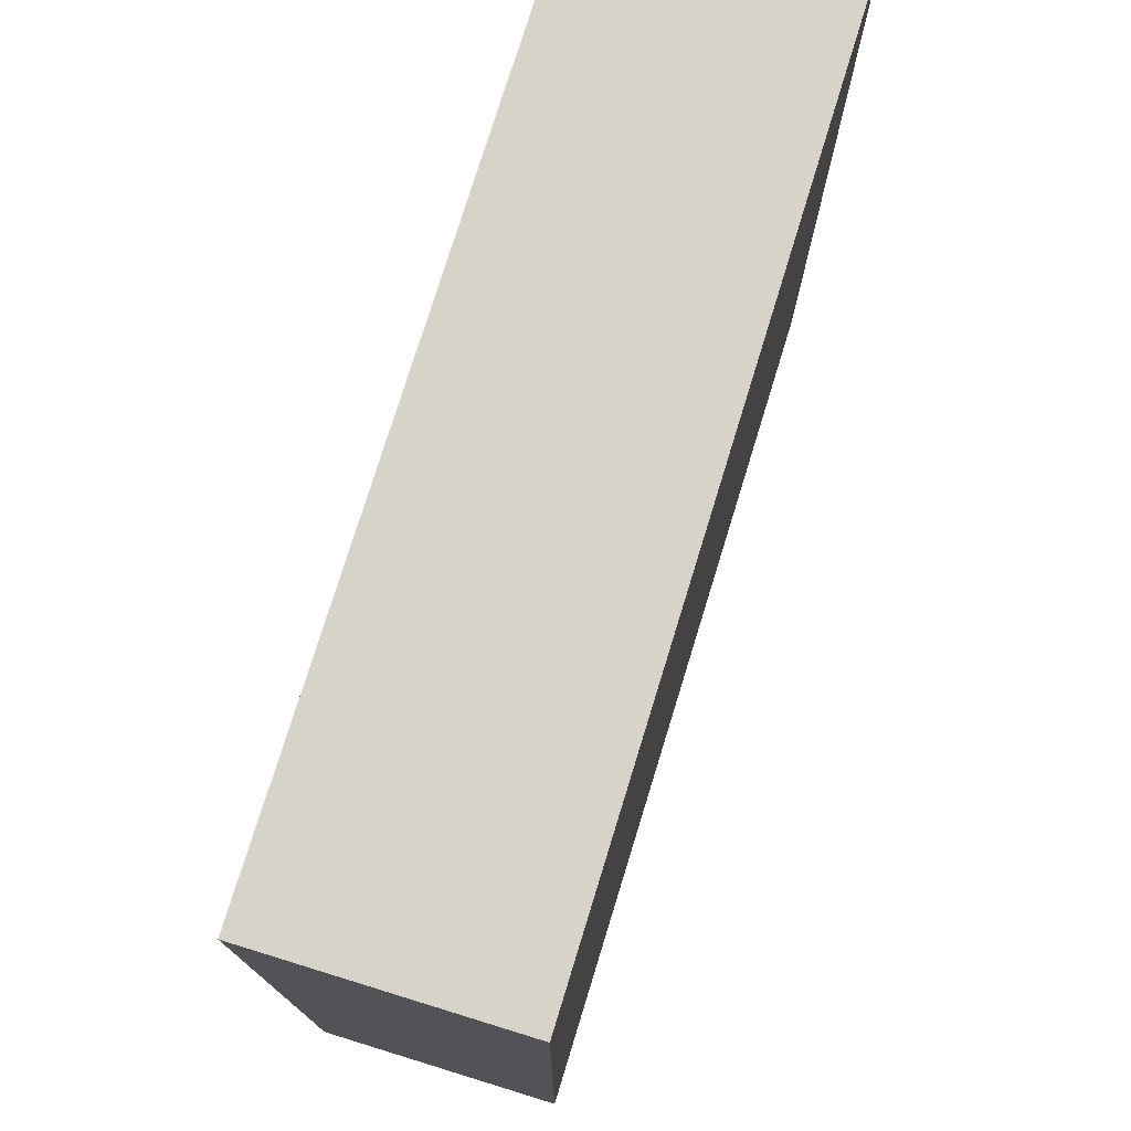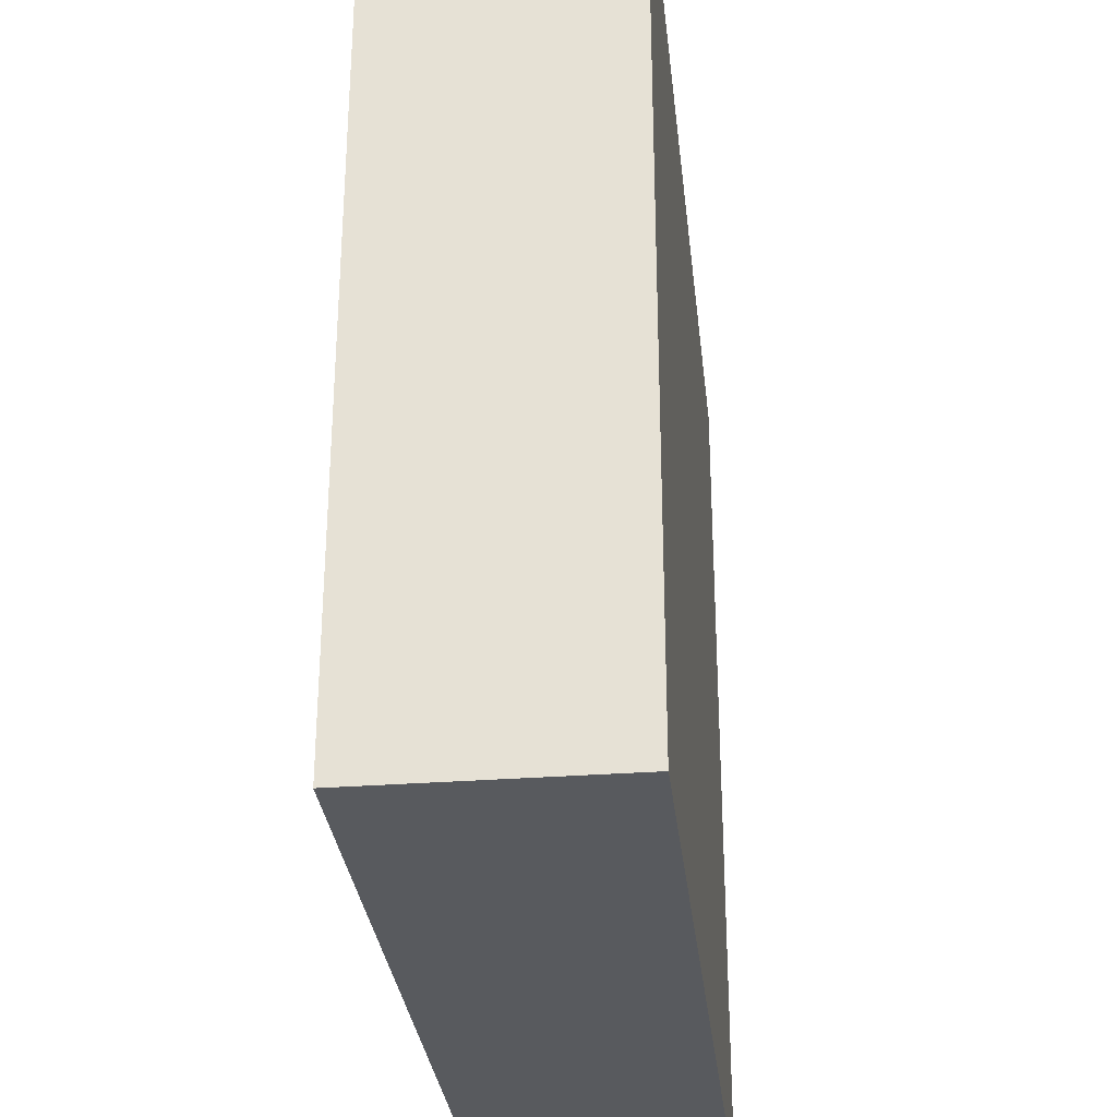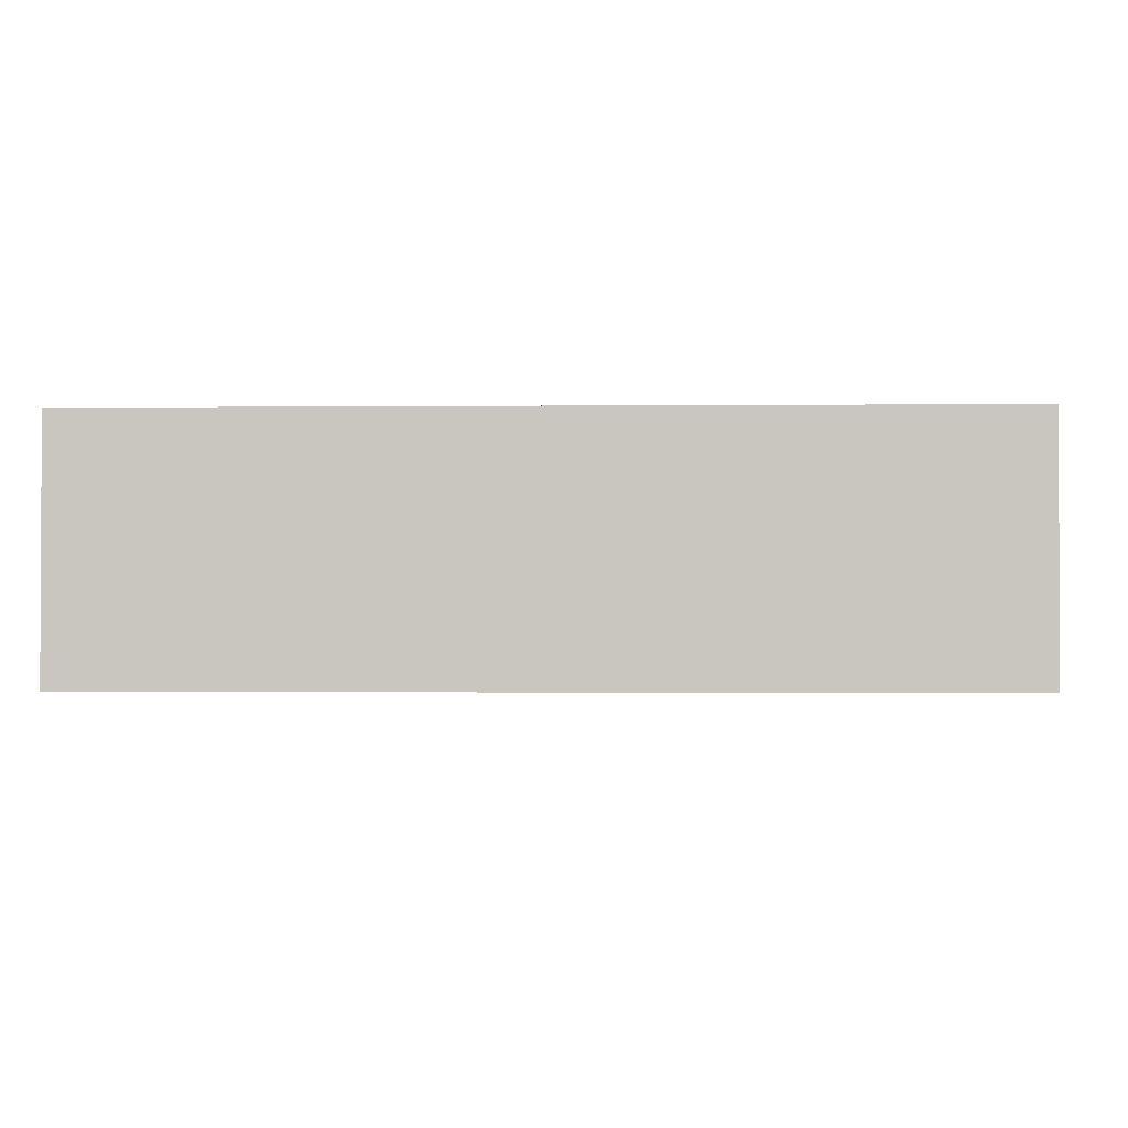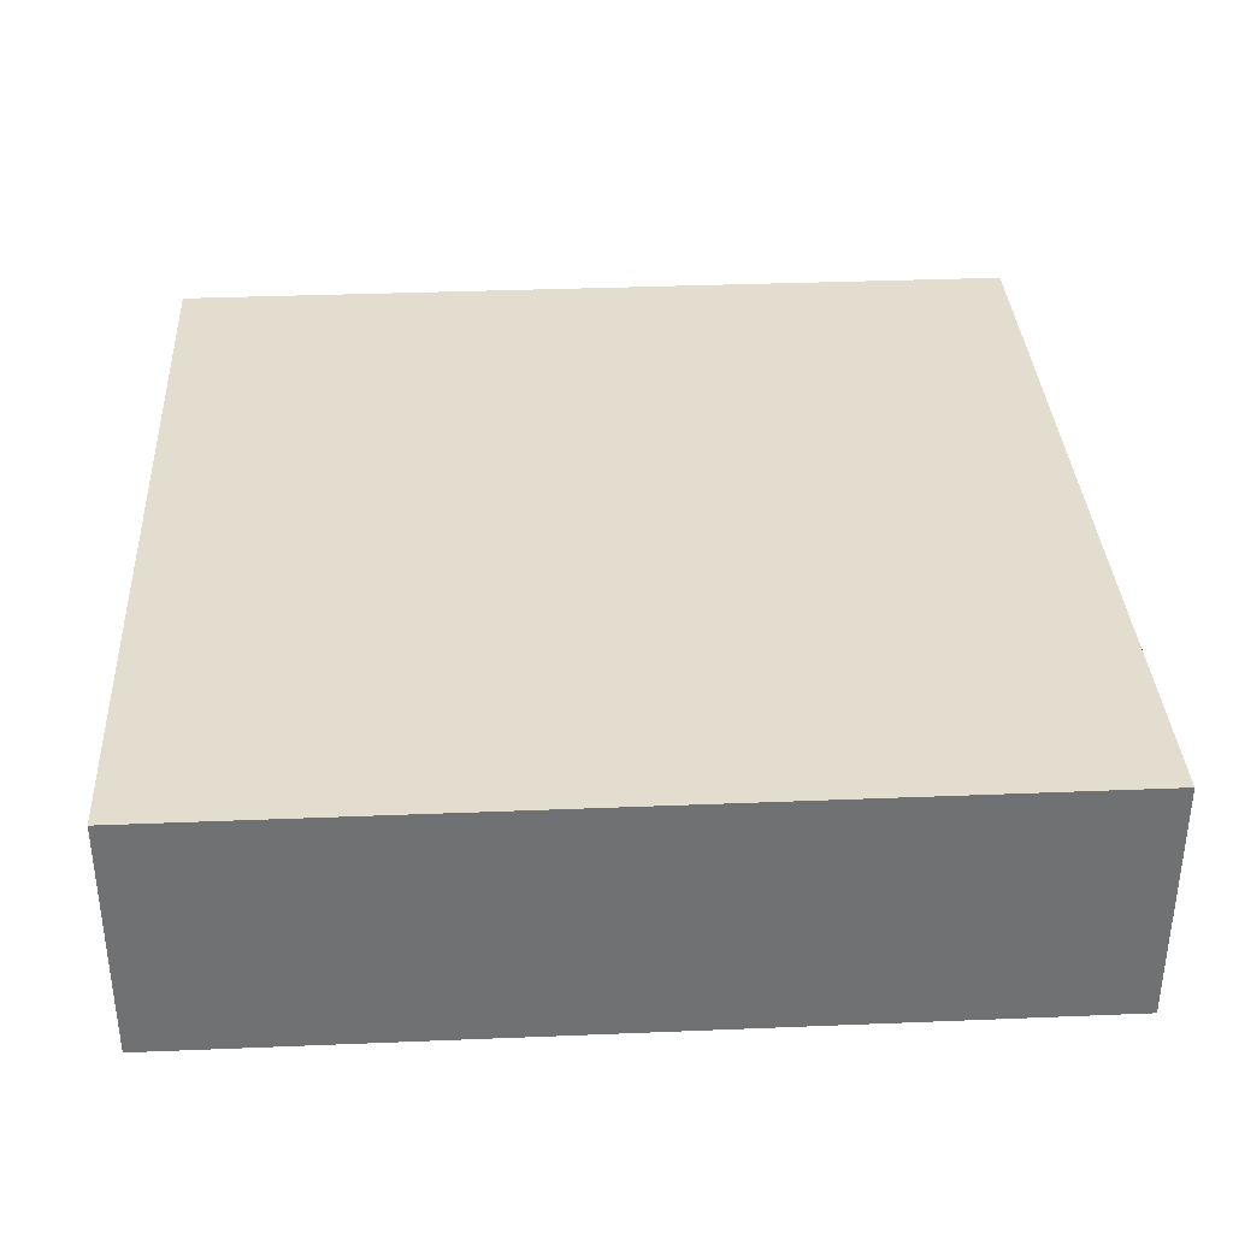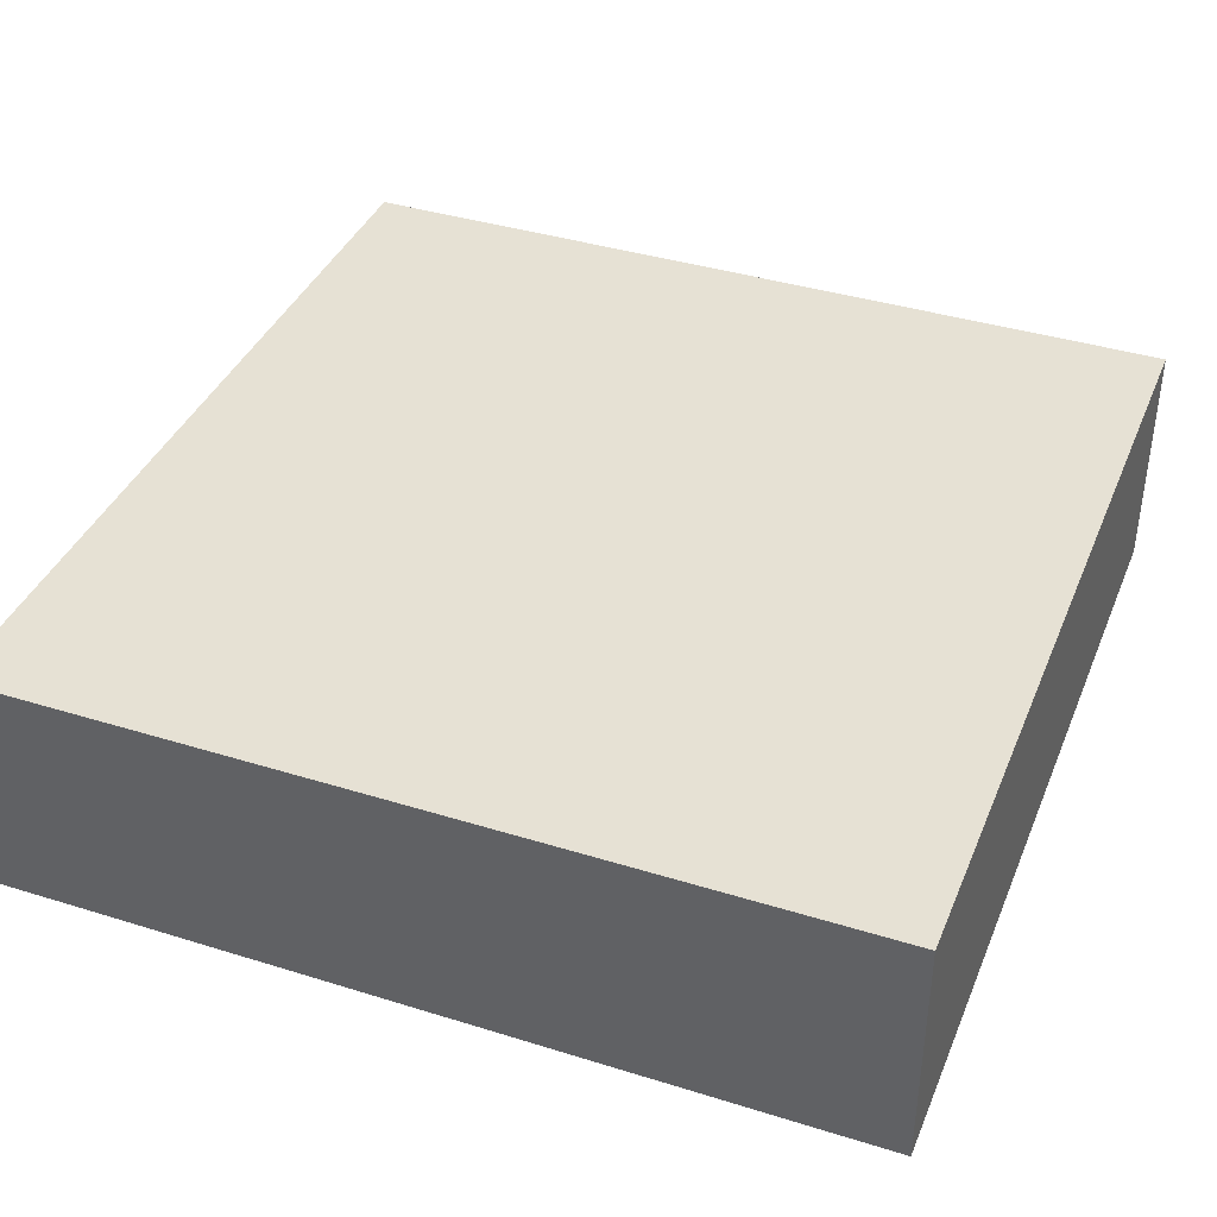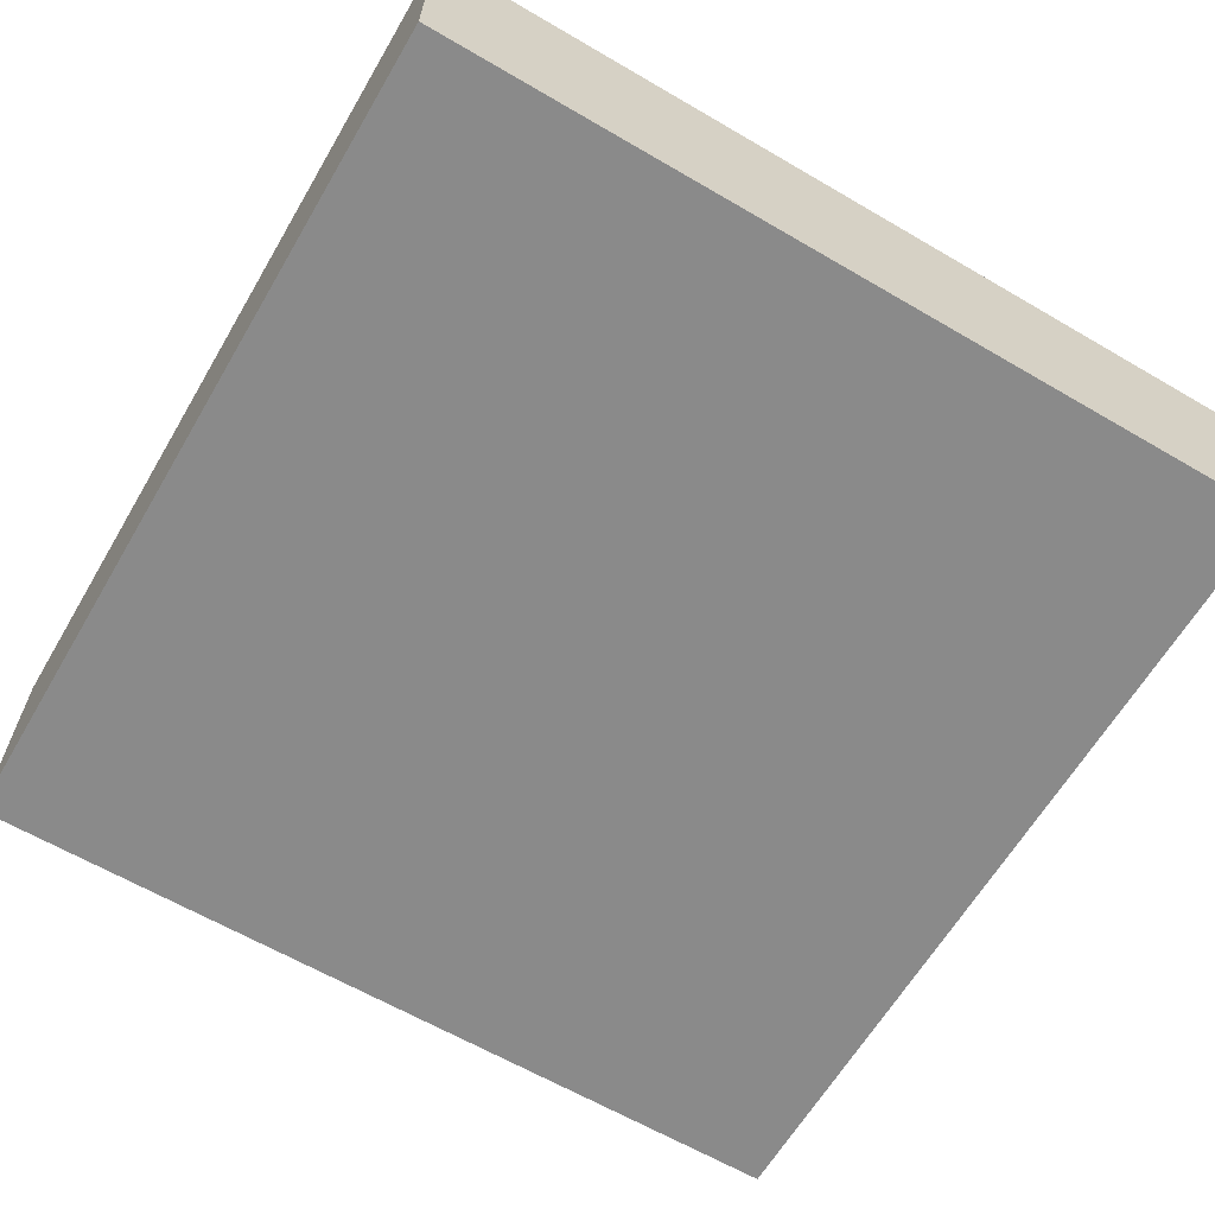
<metadata>
{"format":"obj","ext":"obj","renderer":"f3d","projection":"perspective","resolution":1024,"background":"white","views":[{"elev":76.0,"azim":107.1,"up":"+Z"},{"elev":-30.9,"azim":-83.8,"up":"+Z"},{"elev":-1.7,"azim":2.0,"up":"+Y"},{"elev":35.0,"azim":-93.1,"up":"+Y"},{"elev":39.1,"azim":-68.8,"up":"+Y"},{"elev":-63.5,"azim":-120.5,"up":"+Y"}]}
</metadata>
<code>
o
v -32.5 0 -23.7
v -32.5 0 -26.9
v -32.5 0.8 -23.7
v -32.5 0.8 -26.9
v -32.5 0.9 -23.7
v -32.5 0.9 -26.9
v -29.3 0 -23.7
v -29.3 0 -26.9
v -29.3 0.8 -23.7
v -29.3 0.8 -26.9
v -29.3 0.9 -23.7
v -29.3 0.9 -26.9
v -32.5 0 -23.7
v -32.5 0.8 -23.7
v -32.5 0.9 -23.7
v -29.3 0 -23.7
v -29.3 0.8 -23.7
v -29.3 0.9 -23.7
v -32.5 0 -26.9
v -32.5 0.8 -26.9
v -32.5 0.9 -26.9
v -29.3 0 -26.9
v -29.3 0.8 -26.9
v -29.3 0.9 -26.9
v -32.5 0 -23.7
v -29.3 0 -23.7
v -32.5 0 -26.9
v -29.3 0 -26.9
v -32.5 0.9 -23.7
v -29.3 0.9 -23.7
v -32.5 0.9 -26.9
v -29.3 0.9 -26.9
f 3 2 1
f 4 2 3
f 5 4 3
f 6 4 5
f 7 8 9
f 9 8 10
f 9 10 11
f 11 10 12
f 16 14 13
f 17 15 14
f 17 14 16
f 18 15 17
f 19 20 22
f 20 21 23
f 22 20 23
f 23 21 24
f 27 26 25
f 28 26 27
f 29 30 31
f 31 30 32

</code>
